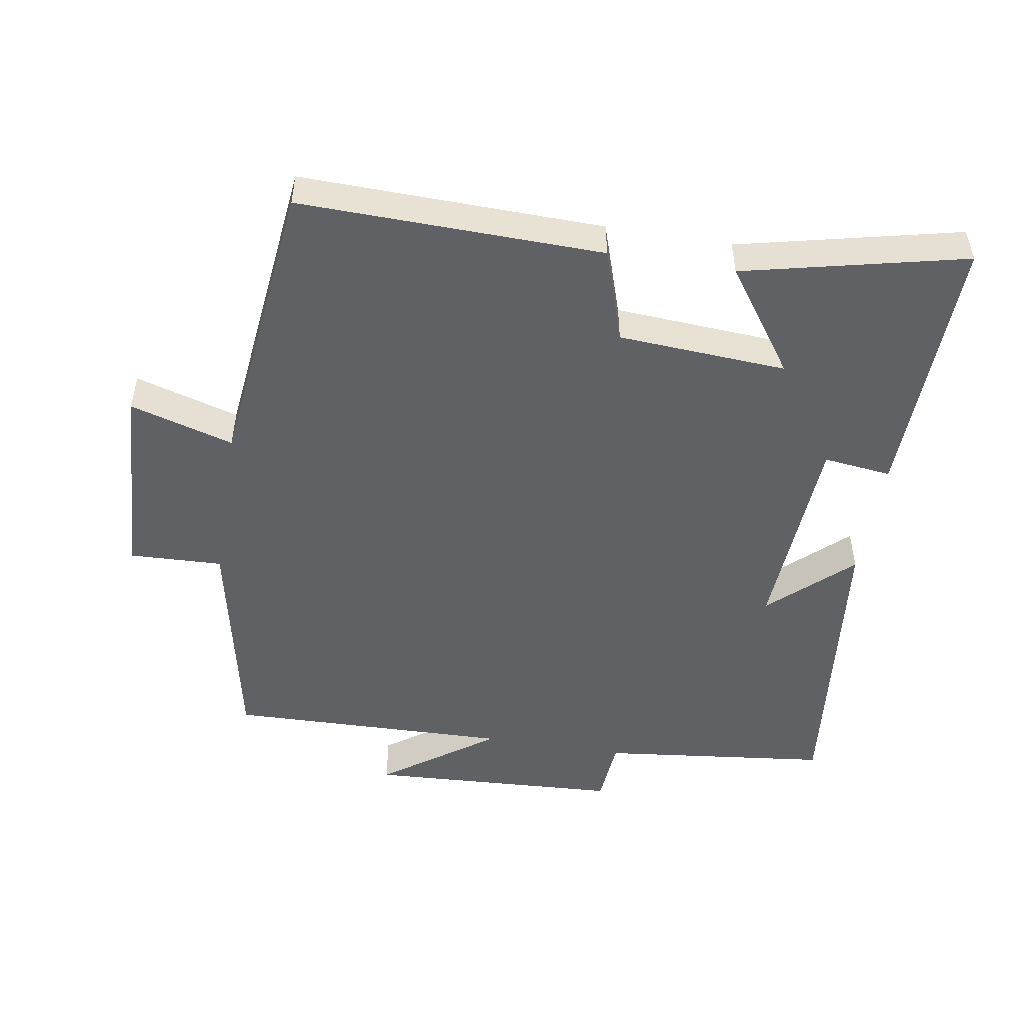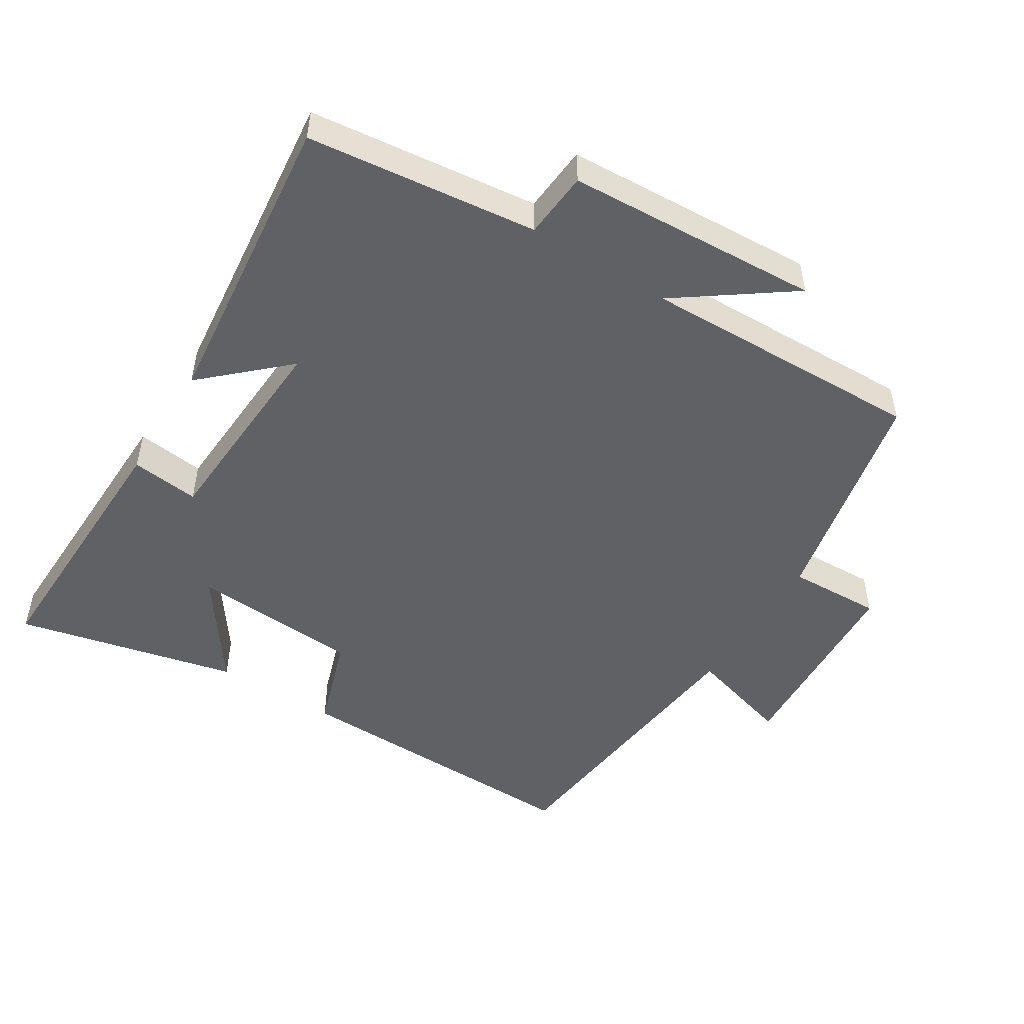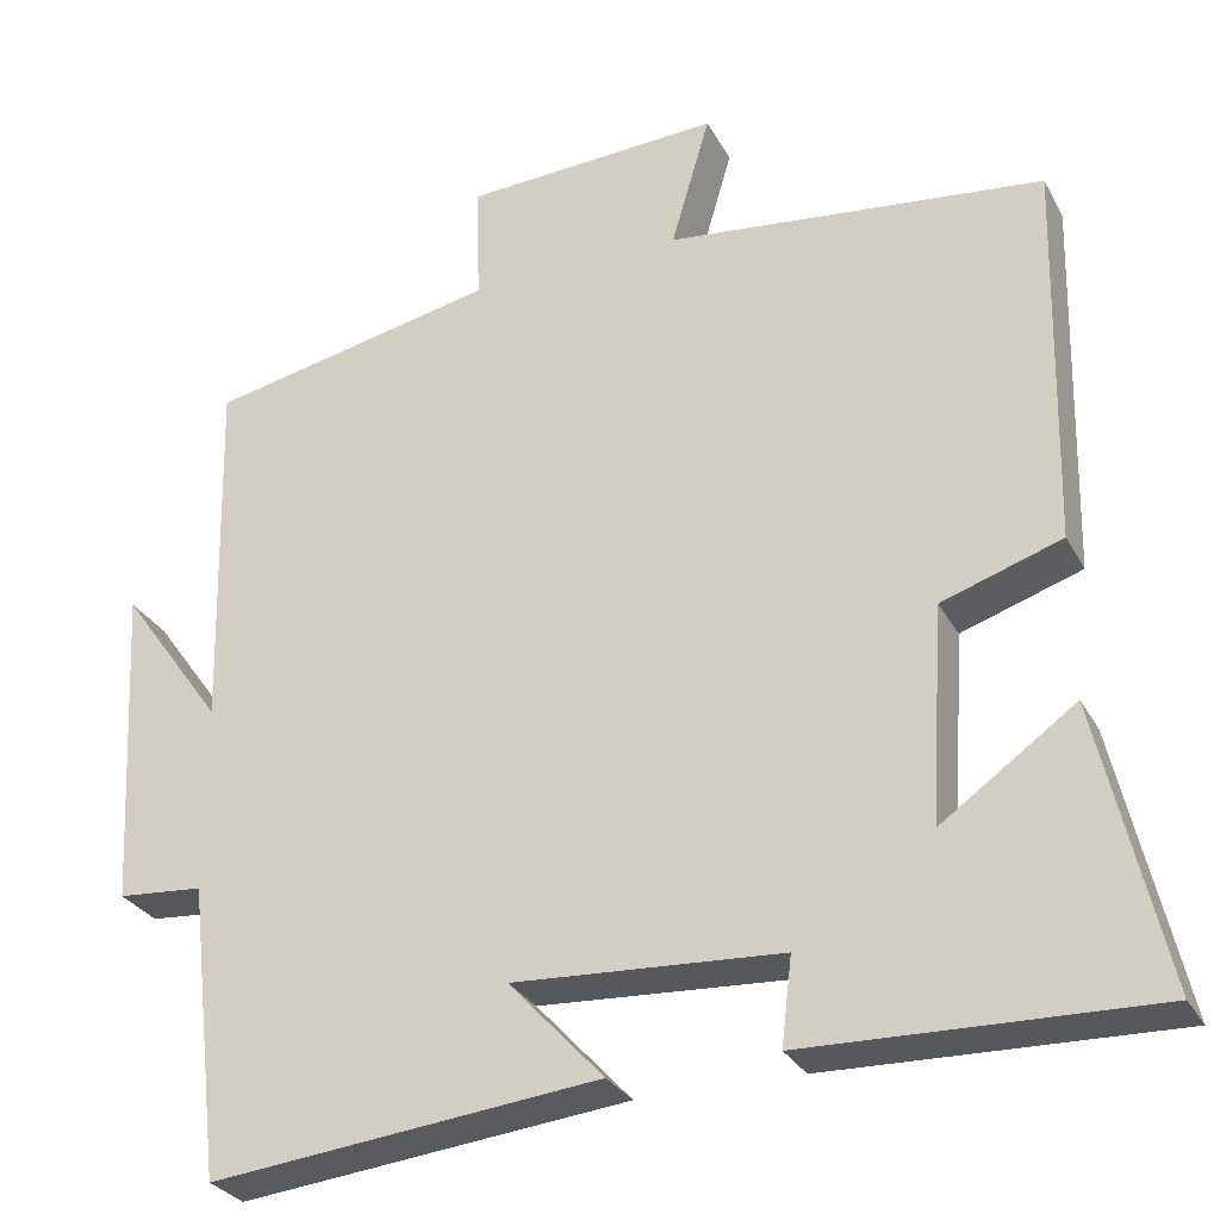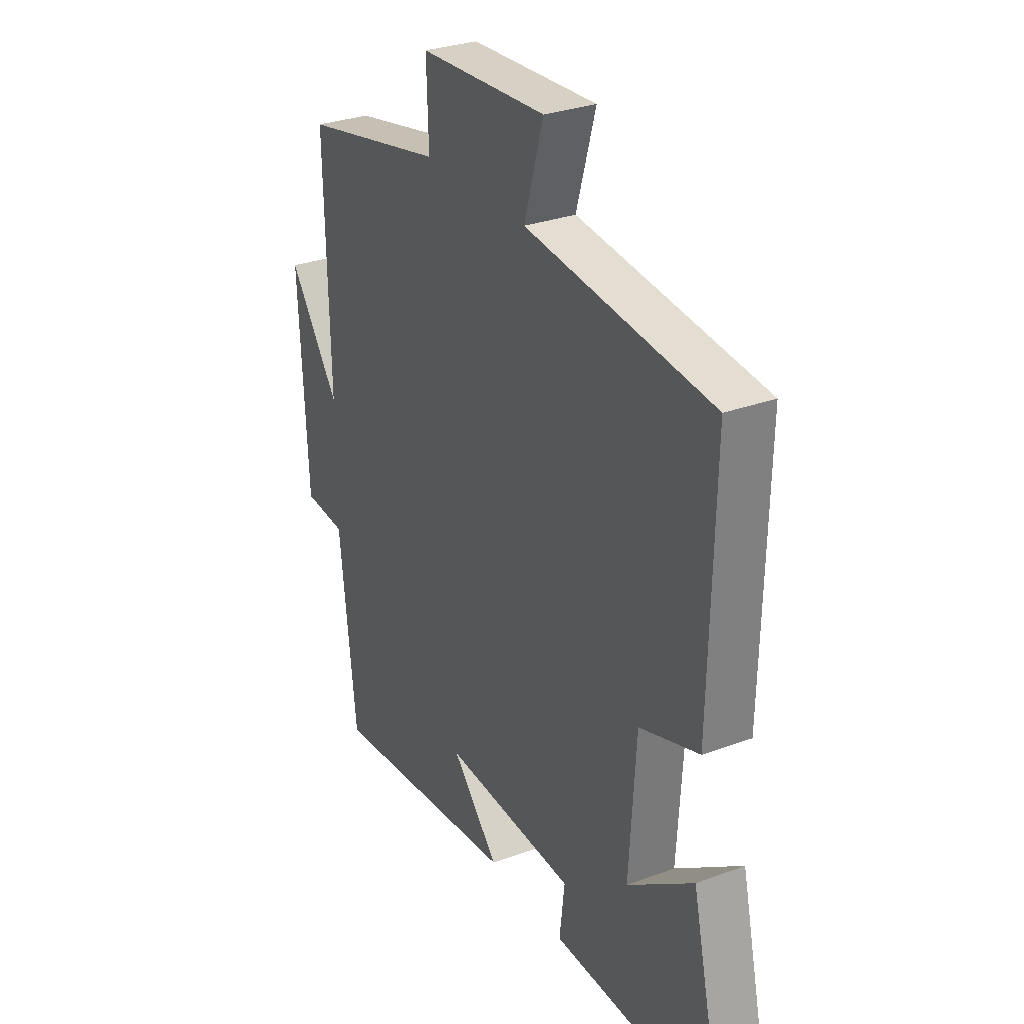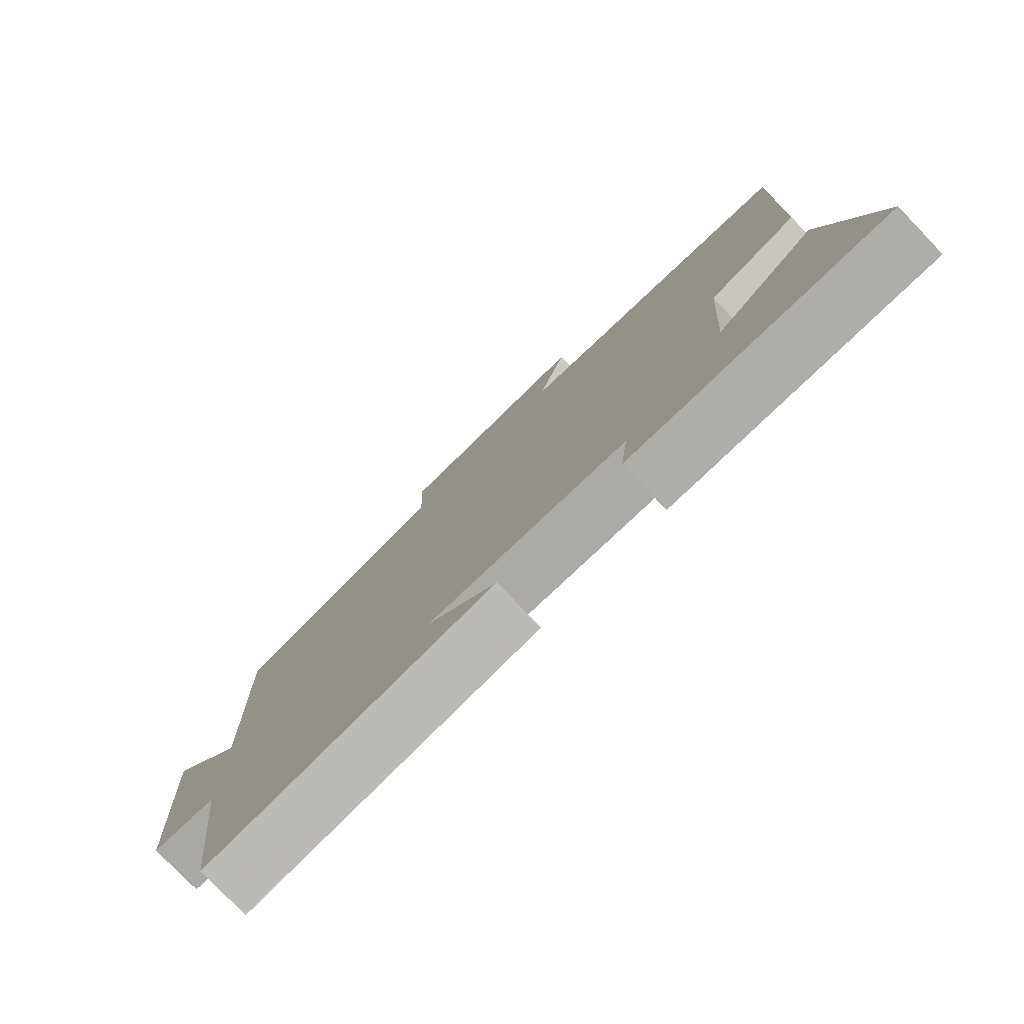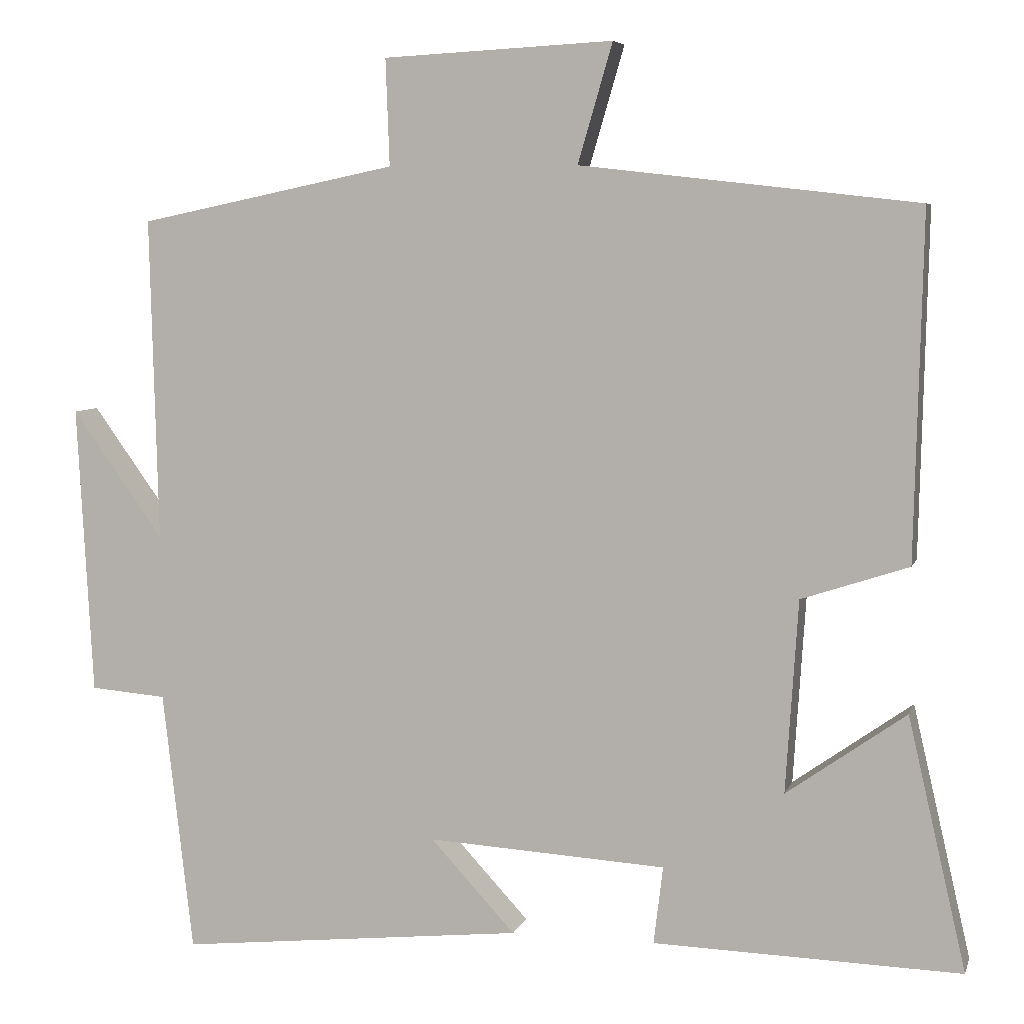
<metadata>
{"format":"obj","ext":"obj","renderer":"f3d","projection":"perspective","resolution":1024,"background":"white","views":[{"elev":-50.0,"azim":80.6,"up":"+Y"},{"elev":-50.1,"azim":-121.9,"up":"+Y"},{"elev":-29.1,"azim":23.7,"up":"+Z"},{"elev":29.8,"azim":61.5,"up":"+Z"},{"elev":-78.7,"azim":44.0,"up":"+Z"},{"elev":6.4,"azim":14.5,"up":"+Z"}]}
</metadata>
<code>
v 0.51 0.07 0.451
v 0.5 0.07 0.003
v 0.361 0.07 -0.043
v 0.345 0.07 -0.293
v 0.5 0.07 -0.183
v 0.576 0.07 -0.511
v 0.177 0.07 -0.5
v 0.189 0.07 -0.399
v -0.121 0.07 -0.381
v -0.011 0.07 -0.5
v -0.461 0.07 -0.548
v -0.5 0.07 -0.208
v -0.599 0.07 -0.2
v -0.619 0.07 0.176
v -0.5 0.07 0.01
v -0.51 0.07 0.43
v -0.175 0.07 0.5
v -0.18 0.07 0.638
v 0.118 0.07 0.654
v 0.073 0.07 0.5
v 0.51 0 0.451
v 0.5 0 0.003
v 0.361 0 -0.043
v 0.345 0 -0.293
v 0.5 0 -0.183
v 0.576 0 -0.511
v 0.177 0 -0.5
v 0.189 0 -0.399
v -0.121 0 -0.381
v -0.011 0 -0.5
v -0.461 0 -0.548
v -0.5 0 -0.208
v -0.599 0 -0.2
v -0.619 0 0.176
v -0.5 0 0.01
v -0.51 0 0.43
v -0.175 0 0.5
v -0.18 0 0.638
v 0.118 0 0.654
v 0.073 0 0.5
f 17 18 19 20
f 1 2 3
f 20 1 3
f 17 20 3
f 16 17 3
f 15 16 3
f 12 13 14 15
f 11 12 15
f 10 11 15
f 9 10 15
f 15 3 4
f 9 15 4
f 8 9 4
f 7 8 4
f 4 5 6 7
f 40 39 38 37
f 23 22 21
f 23 21 40
f 23 40 37
f 23 37 36
f 23 36 35
f 35 34 33 32
f 35 32 31
f 35 31 30
f 35 30 29
f 24 23 35
f 24 35 29
f 24 29 28
f 24 28 27
f 27 26 25 24
f 1 21 22 2
f 2 22 23 3
f 3 23 24 4
f 4 24 25 5
f 5 25 26 6
f 6 26 27 7
f 7 27 28 8
f 8 28 29 9
f 9 29 30 10
f 10 30 31 11
f 11 31 32 12
f 12 32 33 13
f 13 33 34 14
f 14 34 35 15
f 15 35 36 16
f 16 36 37 17
f 17 37 38 18
f 18 38 39 19
f 19 39 40 20
f 20 40 21 1

</code>
